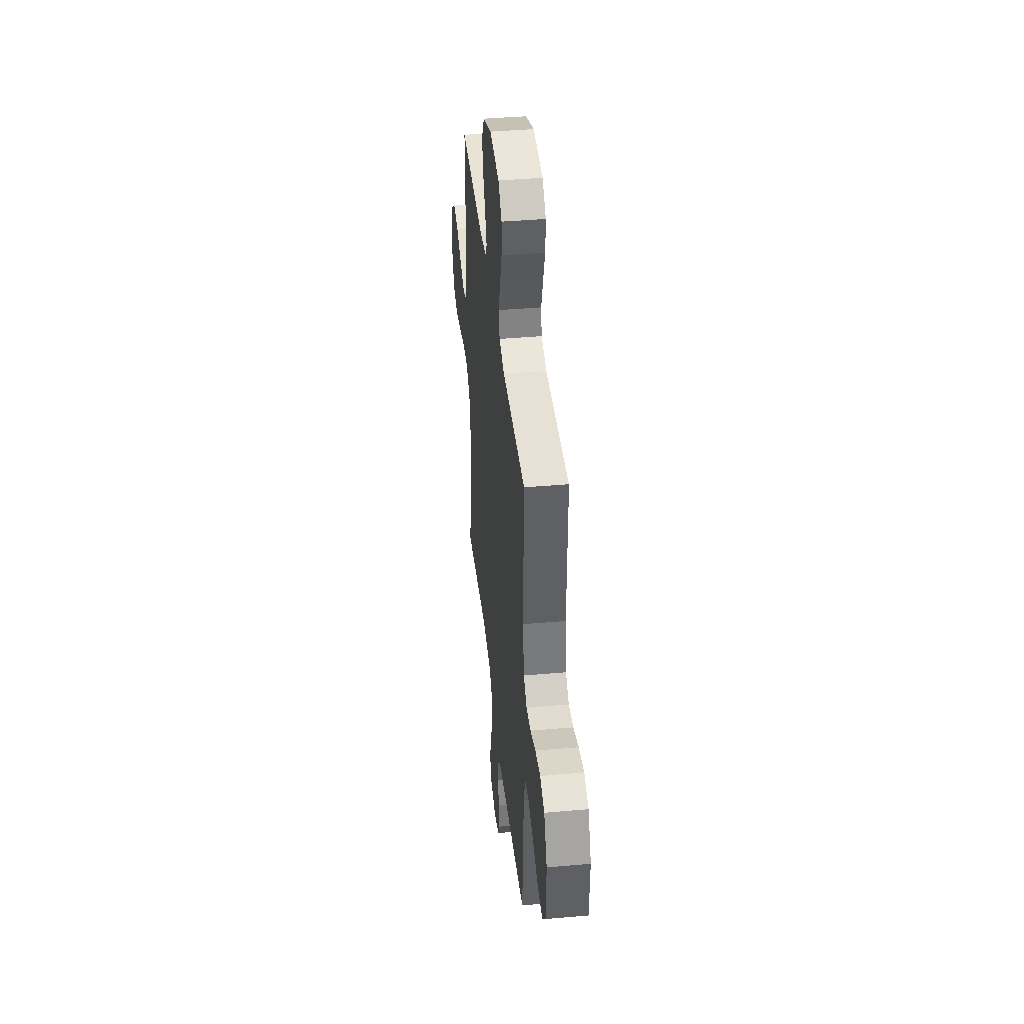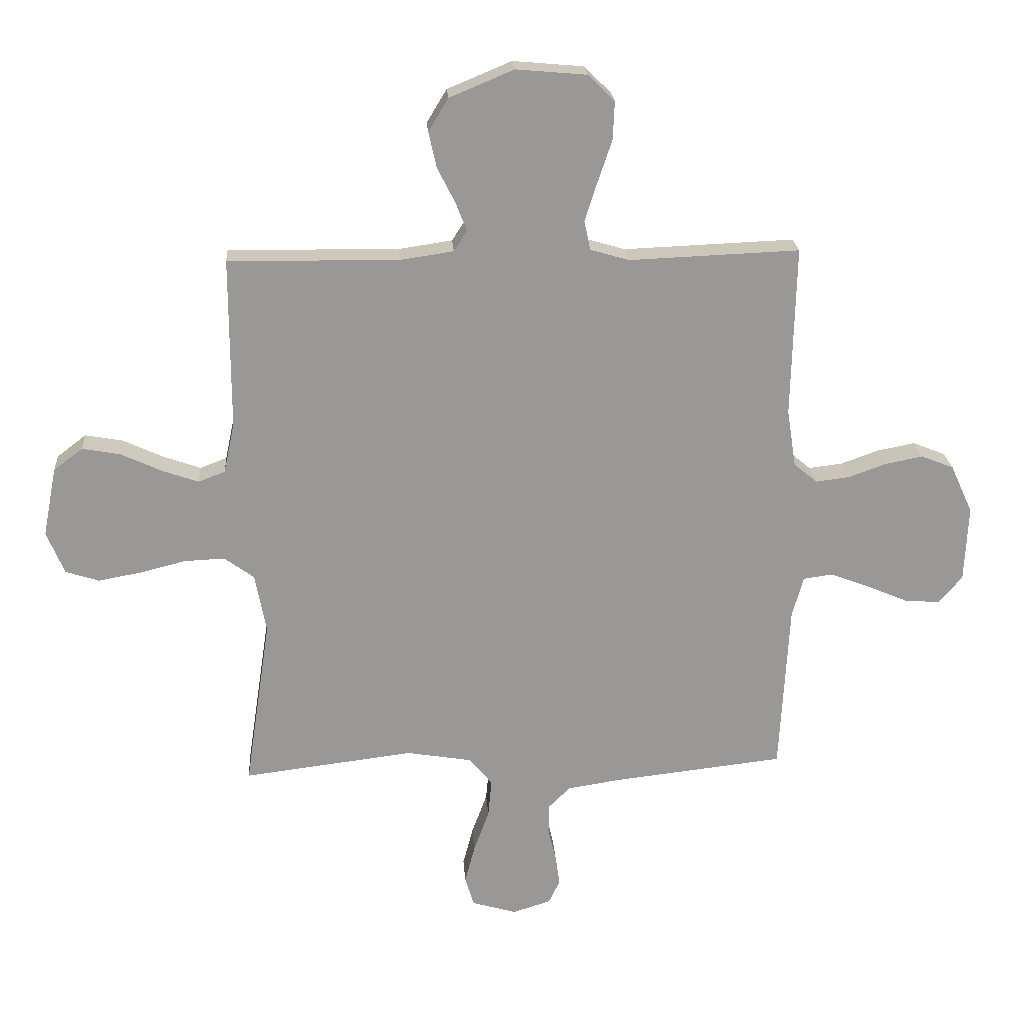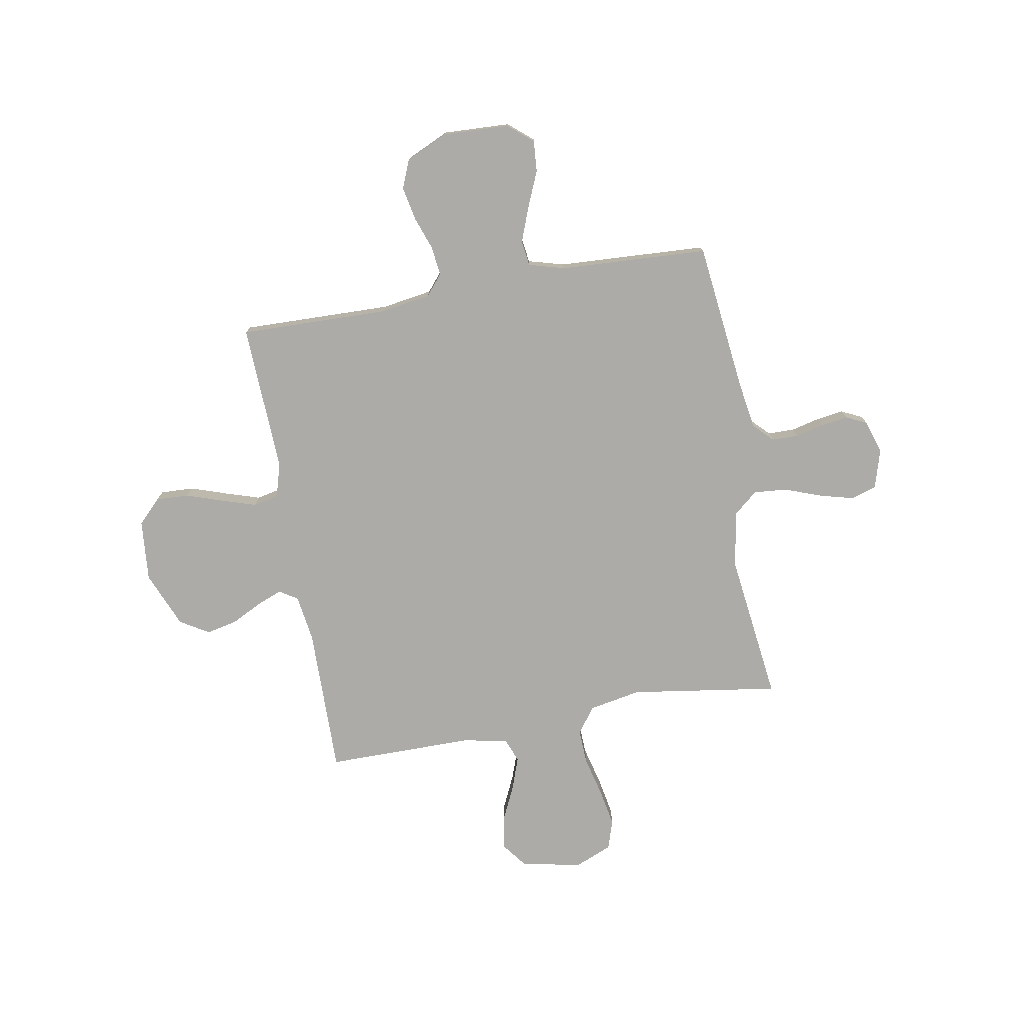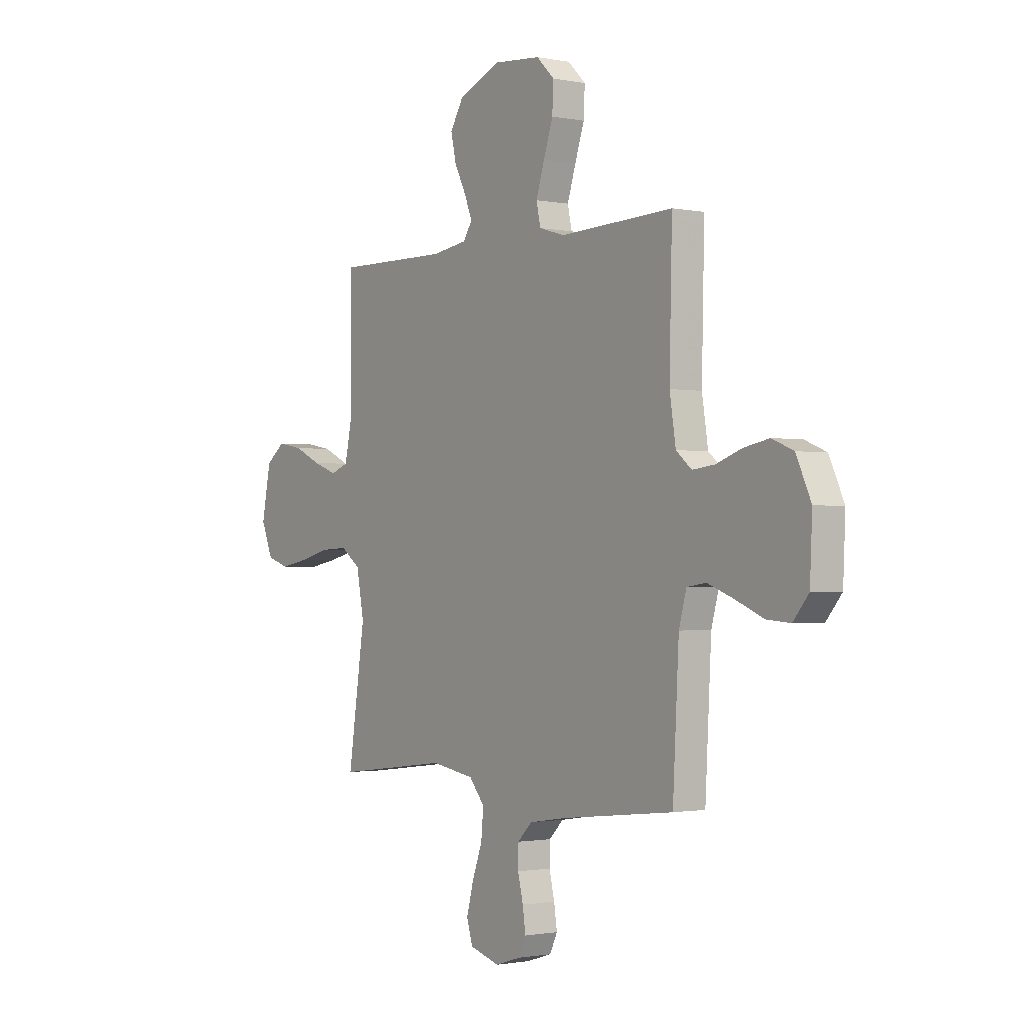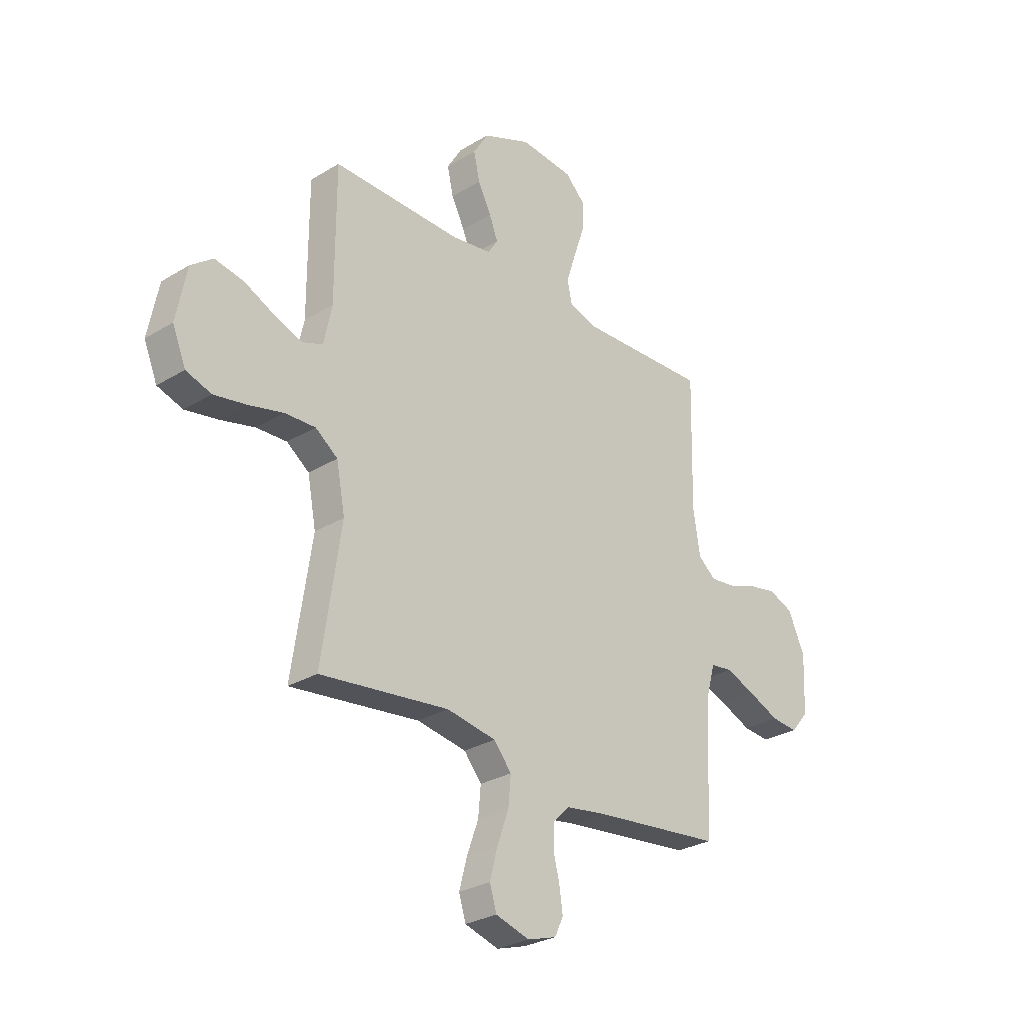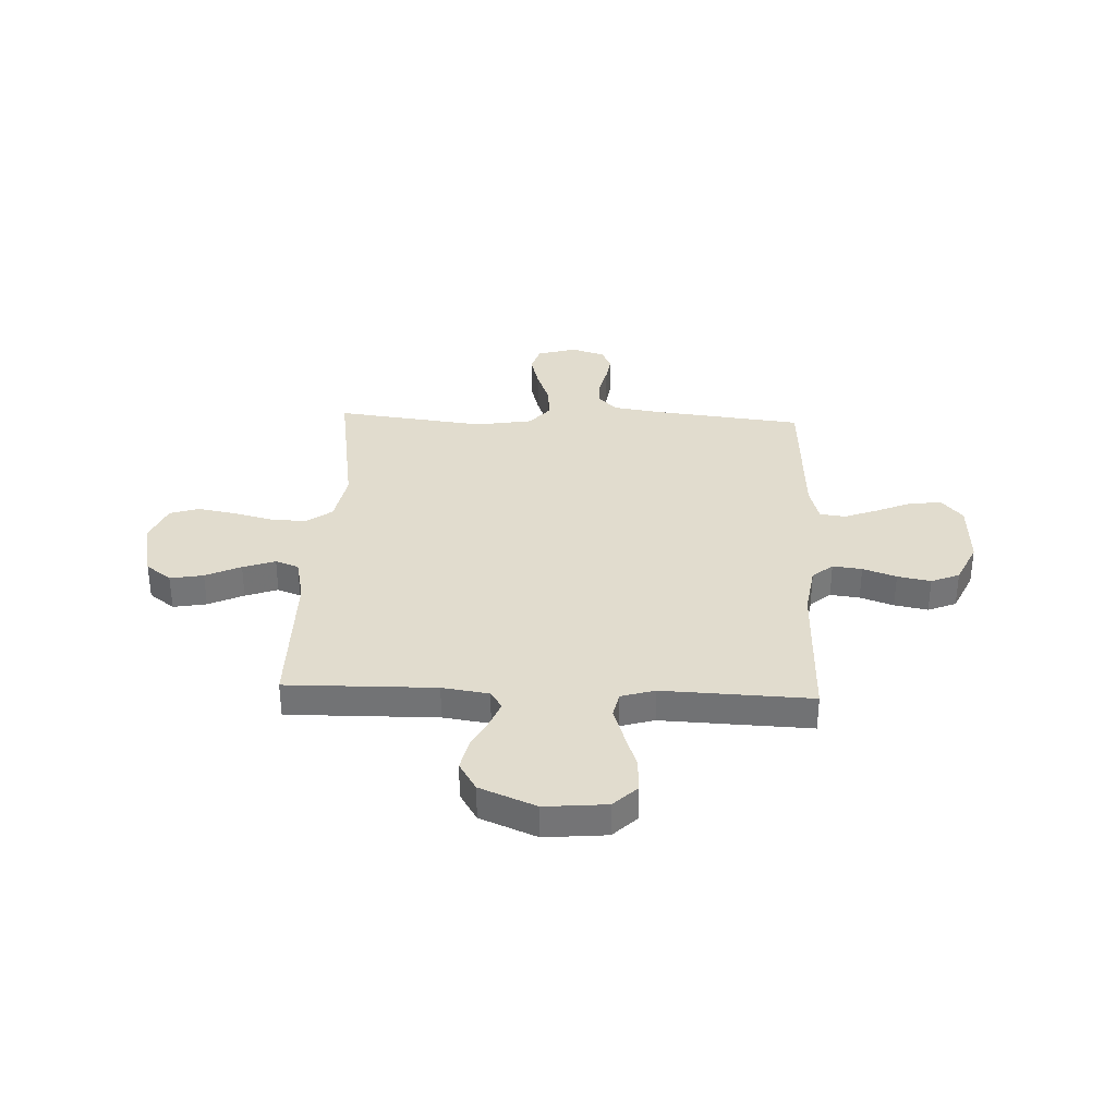
<metadata>
{"format":"obj","ext":"obj","renderer":"f3d","projection":"perspective","resolution":1024,"background":"white","views":[{"elev":41.4,"azim":83.9,"up":"+Z"},{"elev":21.8,"azim":-3.9,"up":"+Z"},{"elev":-76.5,"azim":100.1,"up":"+Y"},{"elev":-1.3,"azim":54.2,"up":"+Z"},{"elev":-28.5,"azim":-47.6,"up":"+Z"},{"elev":34.0,"azim":2.4,"up":"+Y"}]}
</metadata>
<code>
v 0.5 0.07 -0.5
v 0.2 0.07 -0.534
v 0.104 0.07 -0.549
v 0.066 0.07 -0.587
v 0.065 0.07 -0.64
v 0.079 0.07 -0.698
v 0.087 0.07 -0.752
v 0.067 0.07 -0.794
v 0 0.07 -0.815
v -0.079 0.07 -0.792
v -0.095 0.07 -0.74
v -0.077 0.07 -0.672
v -0.05 0.07 -0.598
v -0.044 0.07 -0.531
v -0.085 0.07 -0.482
v -0.2 0.07 -0.463
v -0.5 0.07 -0.5
v -0.455 0.07 -0.2
v -0.475 0.07 -0.095
v -0.527 0.07 -0.057
v -0.598 0.07 -0.06
v -0.678 0.07 -0.08
v -0.754 0.07 -0.094
v -0.813 0.07 -0.075
v -0.844 0.07 0
v -0.82 0.07 0.122
v -0.769 0.07 0.161
v -0.702 0.07 0.149
v -0.631 0.07 0.116
v -0.566 0.07 0.093
v -0.519 0.07 0.111
v -0.5 0.07 0.2
v -0.5 0.07 0.5
v -0.2 0.07 0.496
v -0.106 0.07 0.51
v -0.083 0.07 0.546
v -0.103 0.07 0.597
v -0.134 0.07 0.658
v -0.148 0.07 0.721
v -0.113 0.07 0.779
v 0 0.07 0.826
v 0.124 0.07 0.815
v 0.171 0.07 0.769
v 0.168 0.07 0.702
v 0.143 0.07 0.628
v 0.121 0.07 0.559
v 0.132 0.07 0.508
v 0.2 0.07 0.488
v 0.5 0.07 0.5
v 0.493 0.07 0.2
v 0.509 0.07 0.098
v 0.55 0.07 0.064
v 0.609 0.07 0.071
v 0.676 0.07 0.095
v 0.743 0.07 0.108
v 0.8 0.07 0.085
v 0.839 0.07 0
v 0.833 0.07 -0.134
v 0.792 0.07 -0.183
v 0.729 0.07 -0.178
v 0.656 0.07 -0.147
v 0.587 0.07 -0.121
v 0.536 0.07 -0.128
v 0.516 0.07 -0.2
v 0.5 0 -0.5
v 0.2 0 -0.534
v 0.104 0 -0.549
v 0.066 0 -0.587
v 0.065 0 -0.64
v 0.079 0 -0.698
v 0.087 0 -0.752
v 0.067 0 -0.794
v 0 0 -0.815
v -0.079 0 -0.792
v -0.095 0 -0.74
v -0.077 0 -0.672
v -0.05 0 -0.598
v -0.044 0 -0.531
v -0.085 0 -0.482
v -0.2 0 -0.463
v -0.5 0 -0.5
v -0.455 0 -0.2
v -0.475 0 -0.095
v -0.527 0 -0.057
v -0.598 0 -0.06
v -0.678 0 -0.08
v -0.754 0 -0.094
v -0.813 0 -0.075
v -0.844 0 0
v -0.82 0 0.122
v -0.769 0 0.161
v -0.702 0 0.149
v -0.631 0 0.116
v -0.566 0 0.093
v -0.519 0 0.111
v -0.5 0 0.2
v -0.5 0 0.5
v -0.2 0 0.496
v -0.106 0 0.51
v -0.083 0 0.546
v -0.103 0 0.597
v -0.134 0 0.658
v -0.148 0 0.721
v -0.113 0 0.779
v 0 0 0.826
v 0.124 0 0.815
v 0.171 0 0.769
v 0.168 0 0.702
v 0.143 0 0.628
v 0.121 0 0.559
v 0.132 0 0.508
v 0.2 0 0.488
v 0.5 0 0.5
v 0.493 0 0.2
v 0.509 0 0.098
v 0.55 0 0.064
v 0.609 0 0.071
v 0.676 0 0.095
v 0.743 0 0.108
v 0.8 0 0.085
v 0.839 0 0
v 0.833 0 -0.134
v 0.792 0 -0.183
v 0.729 0 -0.178
v 0.656 0 -0.147
v 0.587 0 -0.121
v 0.536 0 -0.128
v 0.516 0 -0.2
f 58 59 60 61
f 58 61 62
f 57 58 62
f 56 57 62 63
f 53 54 55 56
f 52 53 56 63
f 48 49 50
f 47 48 50 51
f 42 43 44 45
f 42 45 46
f 41 42 46
f 40 41 46 47
f 37 38 39 40
f 36 37 40 47
f 32 33 34
f 31 32 34 35
f 26 27 28 29
f 26 29 30
f 25 26 30
f 24 25 30
f 21 22 23 24
f 21 24 30 31
f 16 17 18
f 15 16 18 19
f 10 11 12 13
f 8 9 10 13
f 8 13 14
f 5 6 7 8
f 5 8 14
f 4 5 14 15
f 64 1 2
f 64 2 3
f 51 52 63 64
f 51 64 3
f 35 36 47 51
f 20 21 31 35
f 19 20 35 51
f 15 19 51
f 3 4 15 51
f 125 124 123 122
f 126 125 122
f 126 122 121
f 127 126 121 120
f 120 119 118 117
f 127 120 117 116
f 114 113 112
f 115 114 112 111
f 109 108 107 106
f 110 109 106
f 110 106 105
f 111 110 105 104
f 104 103 102 101
f 111 104 101 100
f 98 97 96
f 99 98 96 95
f 93 92 91 90
f 94 93 90
f 94 90 89
f 94 89 88
f 88 87 86 85
f 95 94 88 85
f 82 81 80
f 83 82 80 79
f 77 76 75 74
f 77 74 73 72
f 78 77 72
f 72 71 70 69
f 78 72 69
f 79 78 69 68
f 66 65 128
f 67 66 128
f 128 127 116 115
f 67 128 115
f 115 111 100 99
f 99 95 85 84
f 115 99 84 83
f 115 83 79
f 115 79 68 67
f 1 65 66 2
f 2 66 67 3
f 3 67 68 4
f 4 68 69 5
f 5 69 70 6
f 6 70 71 7
f 7 71 72 8
f 8 72 73 9
f 9 73 74 10
f 10 74 75 11
f 11 75 76 12
f 12 76 77 13
f 13 77 78 14
f 14 78 79 15
f 15 79 80 16
f 16 80 81 17
f 17 81 82 18
f 18 82 83 19
f 19 83 84 20
f 20 84 85 21
f 21 85 86 22
f 22 86 87 23
f 23 87 88 24
f 24 88 89 25
f 25 89 90 26
f 26 90 91 27
f 27 91 92 28
f 28 92 93 29
f 29 93 94 30
f 30 94 95 31
f 31 95 96 32
f 32 96 97 33
f 33 97 98 34
f 34 98 99 35
f 35 99 100 36
f 36 100 101 37
f 37 101 102 38
f 38 102 103 39
f 39 103 104 40
f 40 104 105 41
f 41 105 106 42
f 42 106 107 43
f 43 107 108 44
f 44 108 109 45
f 45 109 110 46
f 46 110 111 47
f 47 111 112 48
f 48 112 113 49
f 49 113 114 50
f 50 114 115 51
f 51 115 116 52
f 52 116 117 53
f 53 117 118 54
f 54 118 119 55
f 55 119 120 56
f 56 120 121 57
f 57 121 122 58
f 58 122 123 59
f 59 123 124 60
f 60 124 125 61
f 61 125 126 62
f 62 126 127 63
f 63 127 128 64
f 64 128 65 1

</code>
